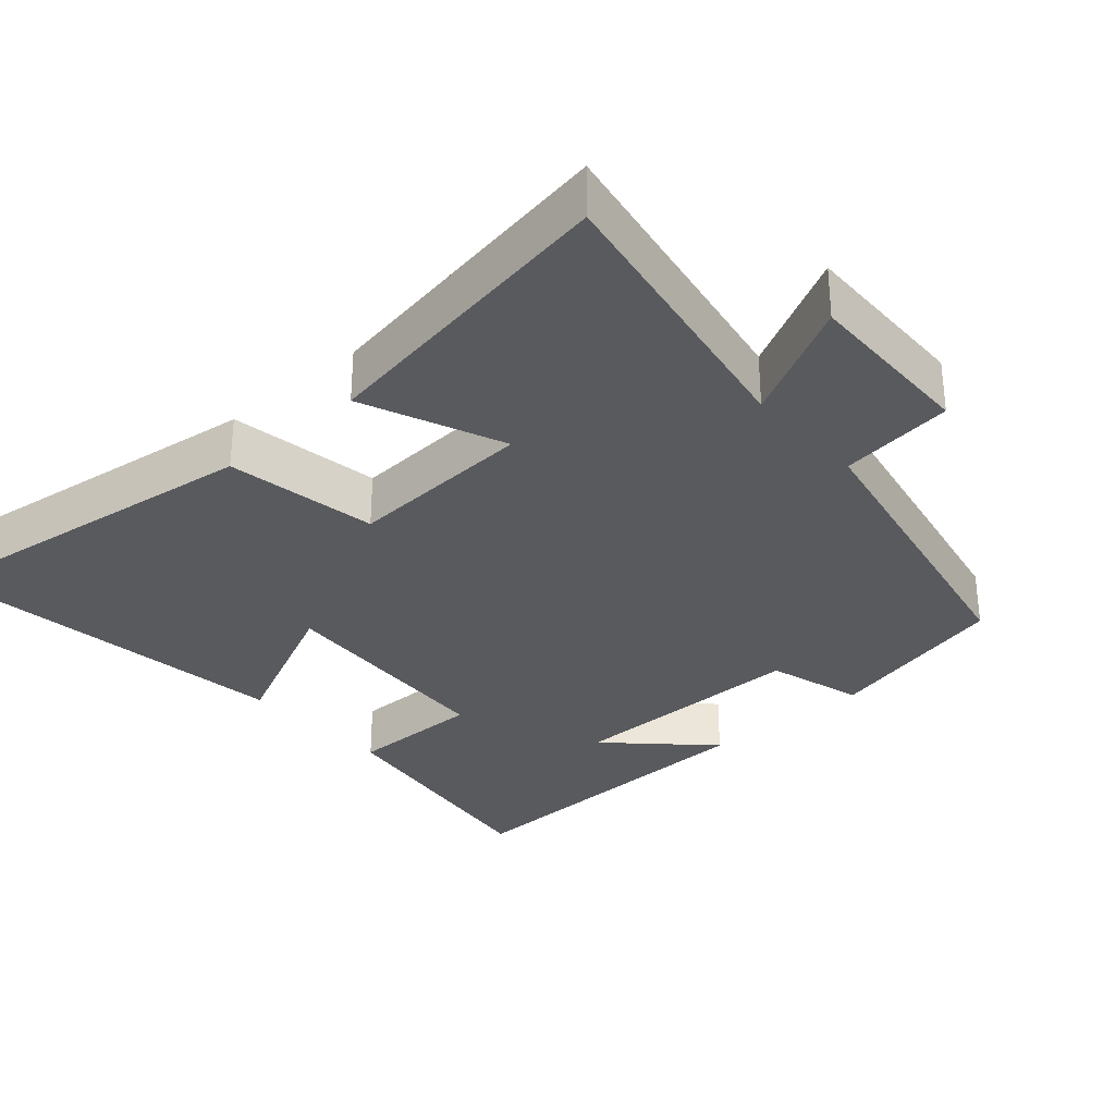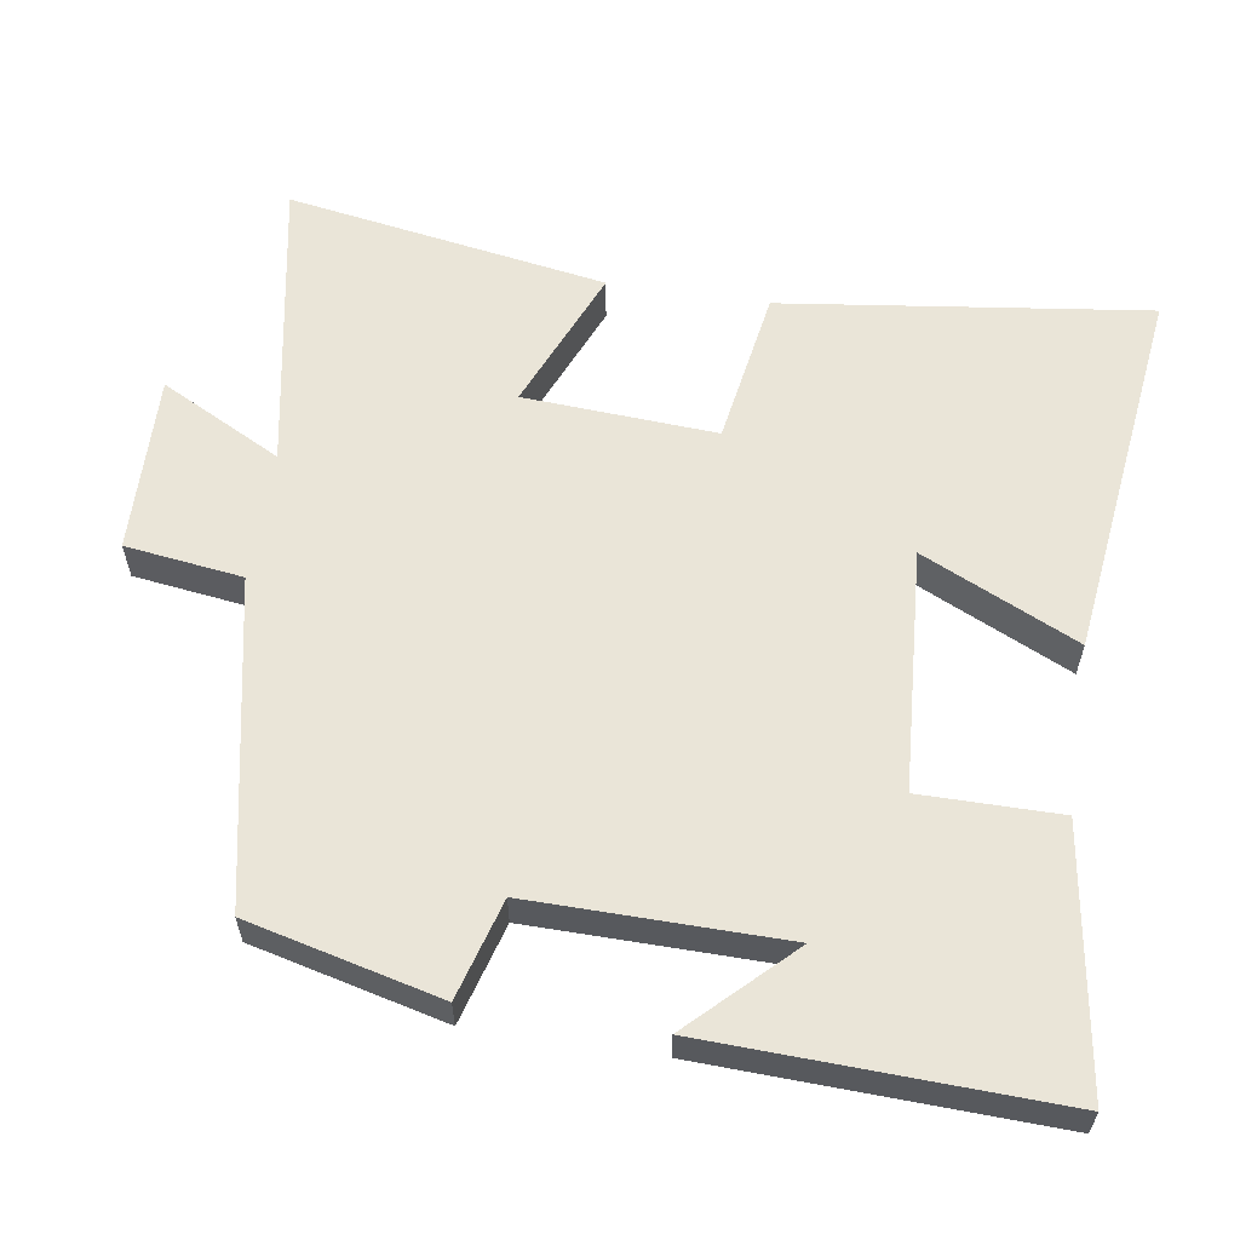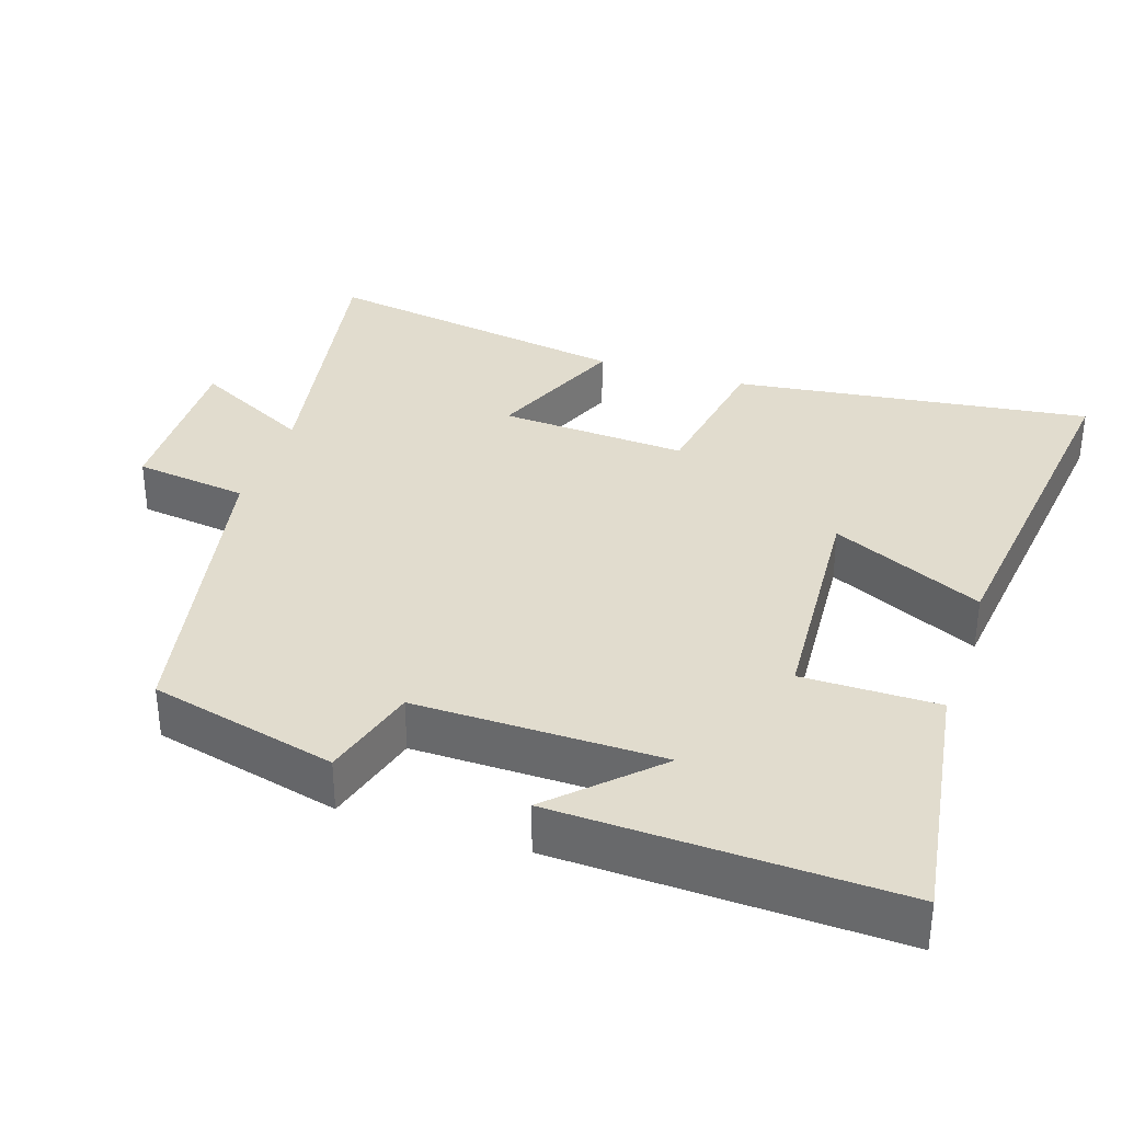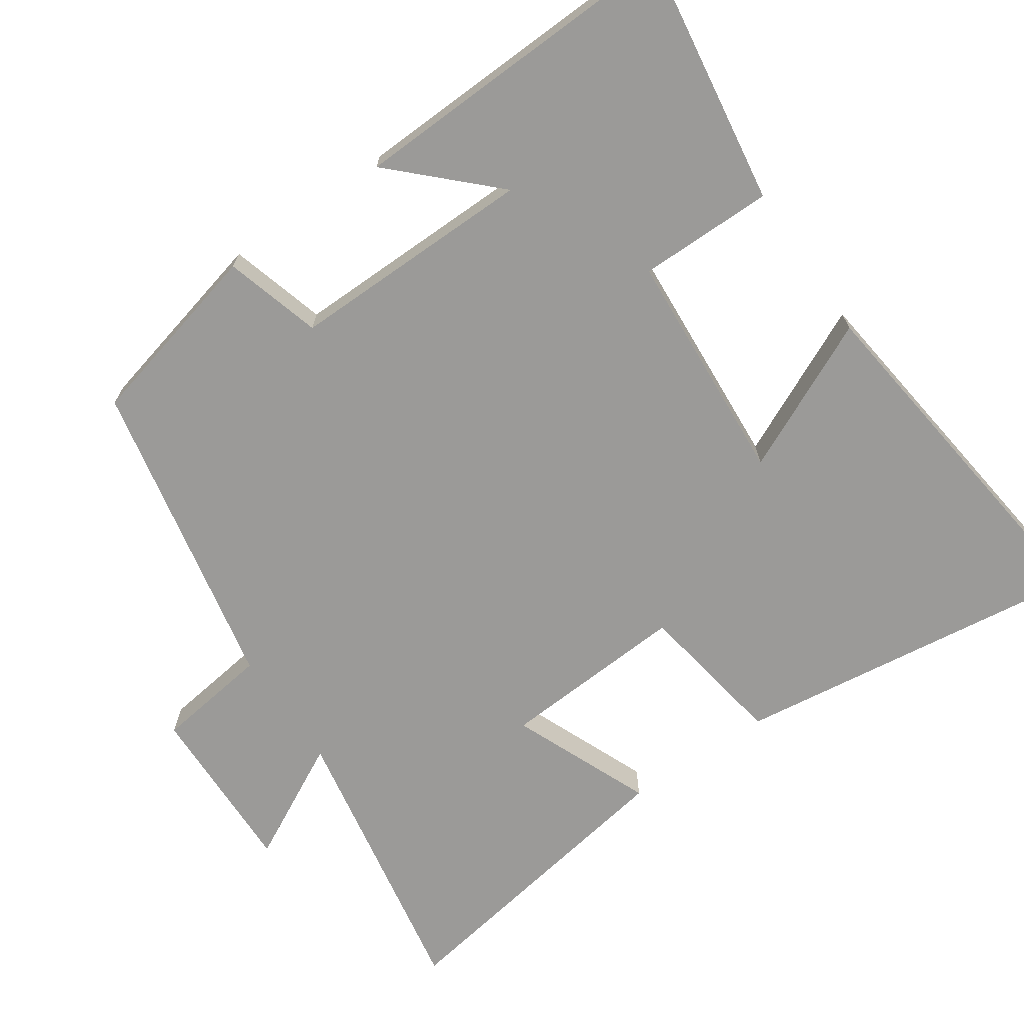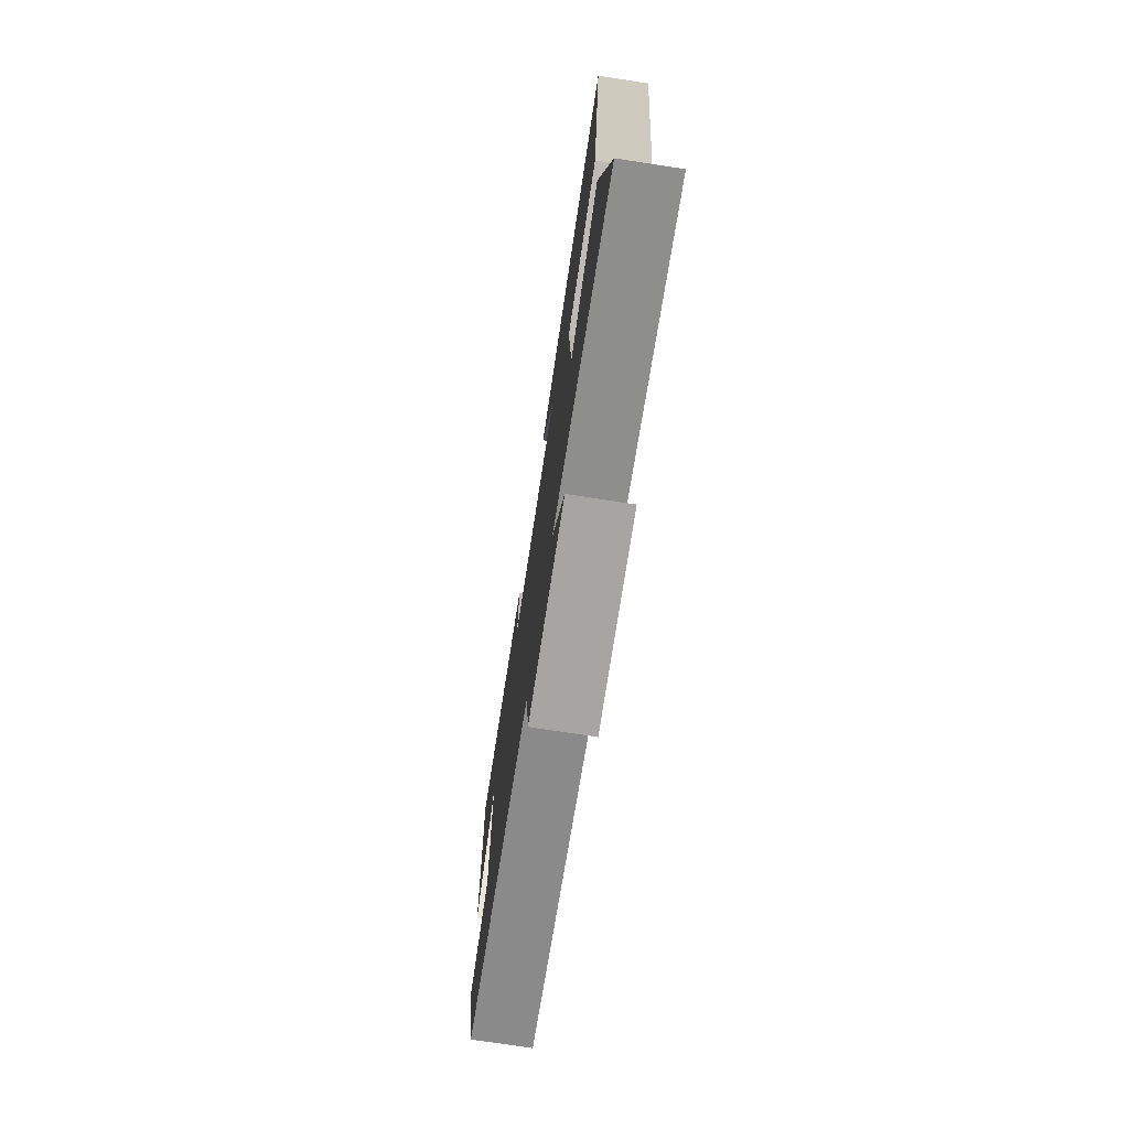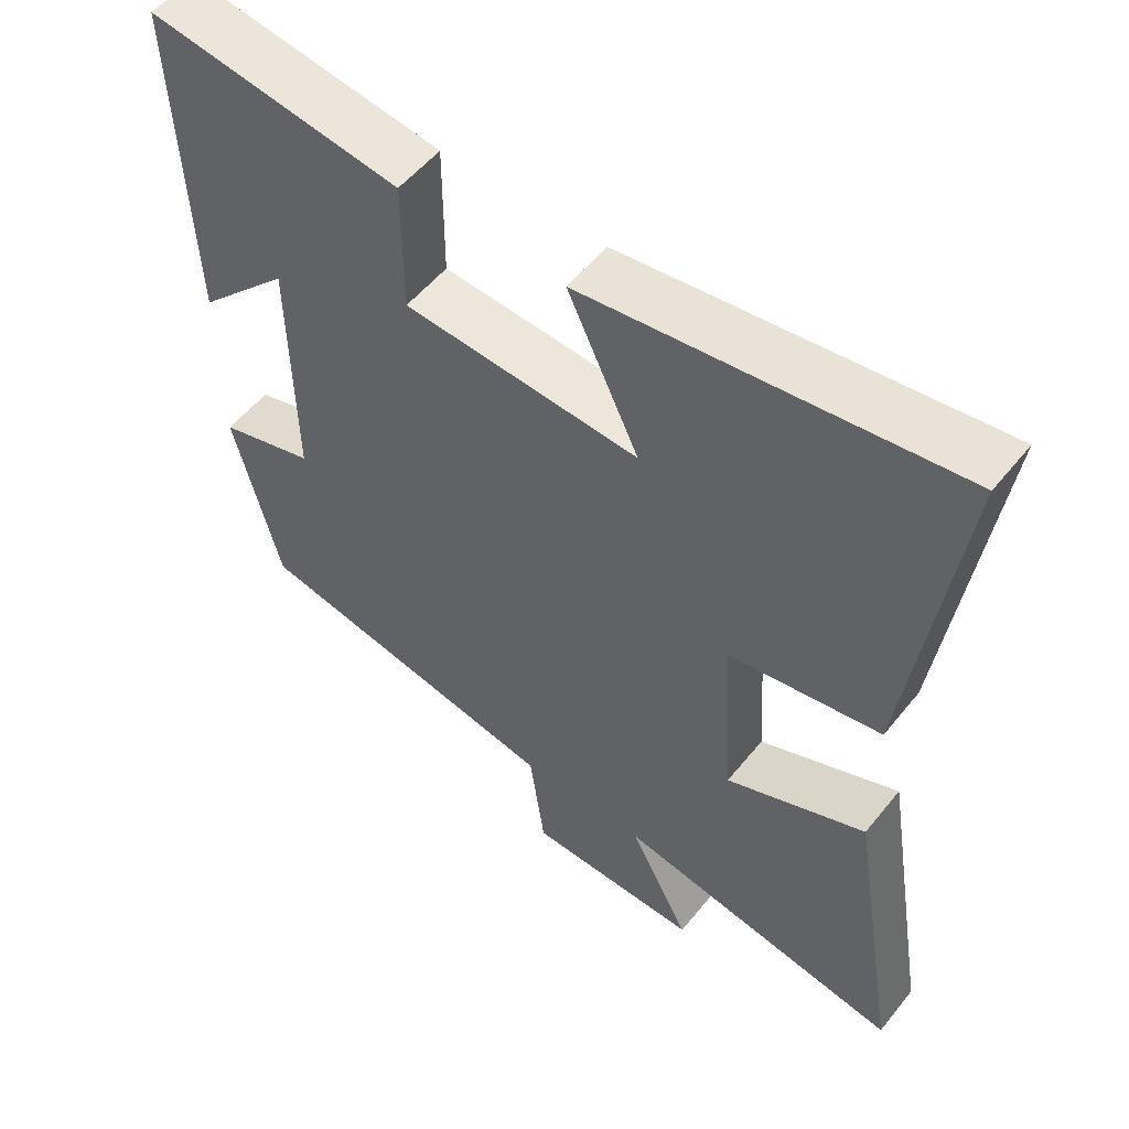
<metadata>
{"format":"obj","ext":"obj","renderer":"f3d","projection":"perspective","resolution":1024,"background":"white","views":[{"elev":-31.2,"azim":131.4,"up":"+Y"},{"elev":59.6,"azim":-81.2,"up":"+Y"},{"elev":34.1,"azim":-71.7,"up":"+Y"},{"elev":-69.3,"azim":-55.5,"up":"+Y"},{"elev":-75.1,"azim":81.3,"up":"+Z"},{"elev":54.1,"azim":38.0,"up":"+Z"}]}
</metadata>
<code>
v 0.572 0.07 -0.572
v 0.173 0.07 -0.5
v 0.258 0.07 -0.663
v 0.018 0.07 -0.657
v -0.003 0.07 -0.5
v -0.437 0.07 -0.412
v -0.5 0.07 -0.155
v -0.367 0.07 -0.117
v -0.371 0.07 0.221
v -0.5 0.07 0.089
v -0.517 0.07 0.552
v -0.169 0.07 0.5
v -0.169 0.07 0.314
v 0.155 0.07 0.292
v 0.057 0.07 0.5
v 0.564 0.07 0.562
v 0.5 0.07 0.07
v 0.291 0.07 0.036
v 0.307 0.07 -0.222
v 0.5 0.07 -0.142
v 0.572 0 -0.572
v 0.173 0 -0.5
v 0.258 0 -0.663
v 0.018 0 -0.657
v -0.003 0 -0.5
v -0.437 0 -0.412
v -0.5 0 -0.155
v -0.367 0 -0.117
v -0.371 0 0.221
v -0.5 0 0.089
v -0.517 0 0.552
v -0.169 0 0.5
v -0.169 0 0.314
v 0.155 0 0.292
v 0.057 0 0.5
v 0.564 0 0.562
v 0.5 0 0.07
v 0.291 0 0.036
v 0.307 0 -0.222
v 0.5 0 -0.142
f 19 20 1 2
f 18 19 2
f 16 17 18
f 15 16 18
f 14 15 18
f 13 14 18 2
f 11 12 13
f 11 13 2
f 9 10 11
f 9 11 2 3
f 8 9 3
f 5 6 7 8
f 5 8 3
f 3 4 5
f 22 21 40 39
f 22 39 38
f 38 37 36
f 38 36 35
f 38 35 34
f 22 38 34 33
f 33 32 31
f 22 33 31
f 31 30 29
f 23 22 31 29
f 23 29 28
f 28 27 26 25
f 23 28 25
f 25 24 23
f 1 21 22 2
f 2 22 23 3
f 3 23 24 4
f 4 24 25 5
f 5 25 26 6
f 6 26 27 7
f 7 27 28 8
f 8 28 29 9
f 9 29 30 10
f 10 30 31 11
f 11 31 32 12
f 12 32 33 13
f 13 33 34 14
f 14 34 35 15
f 15 35 36 16
f 16 36 37 17
f 17 37 38 18
f 18 38 39 19
f 19 39 40 20
f 20 40 21 1

</code>
